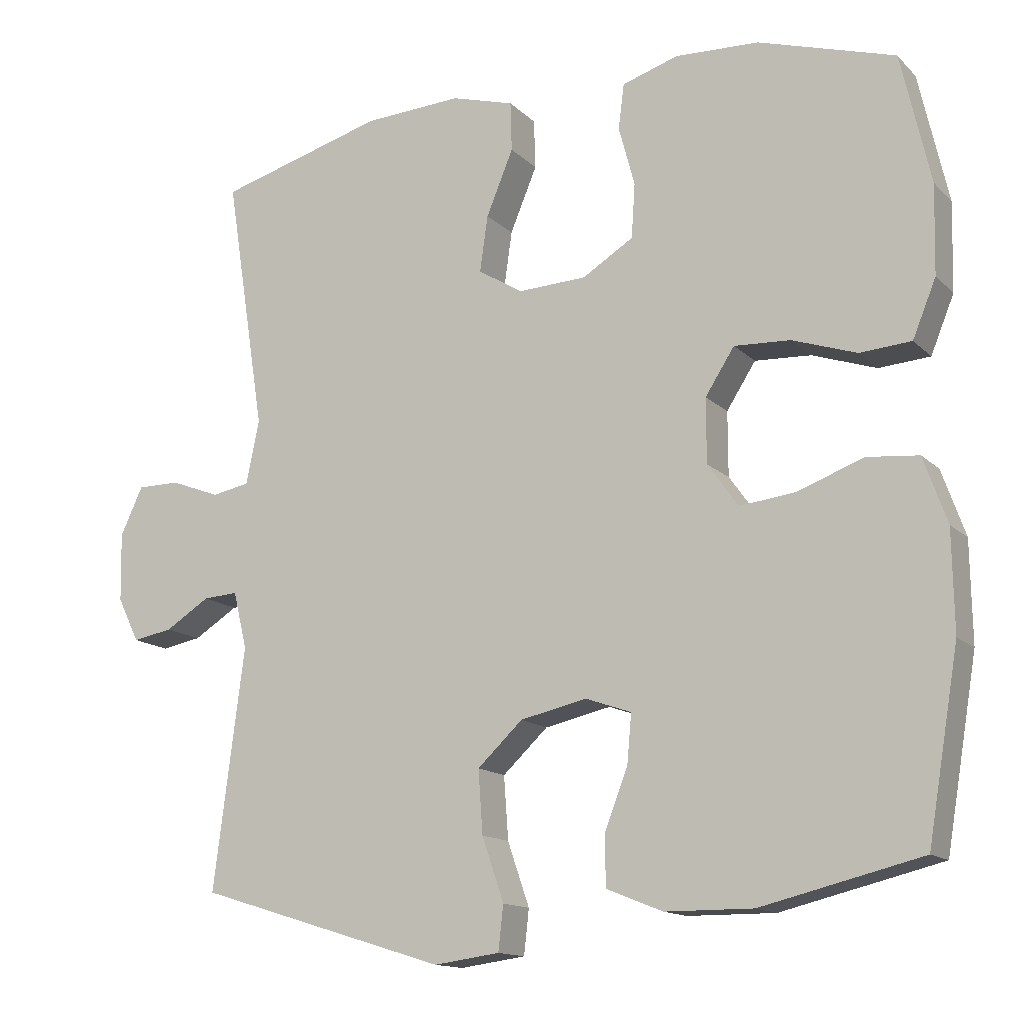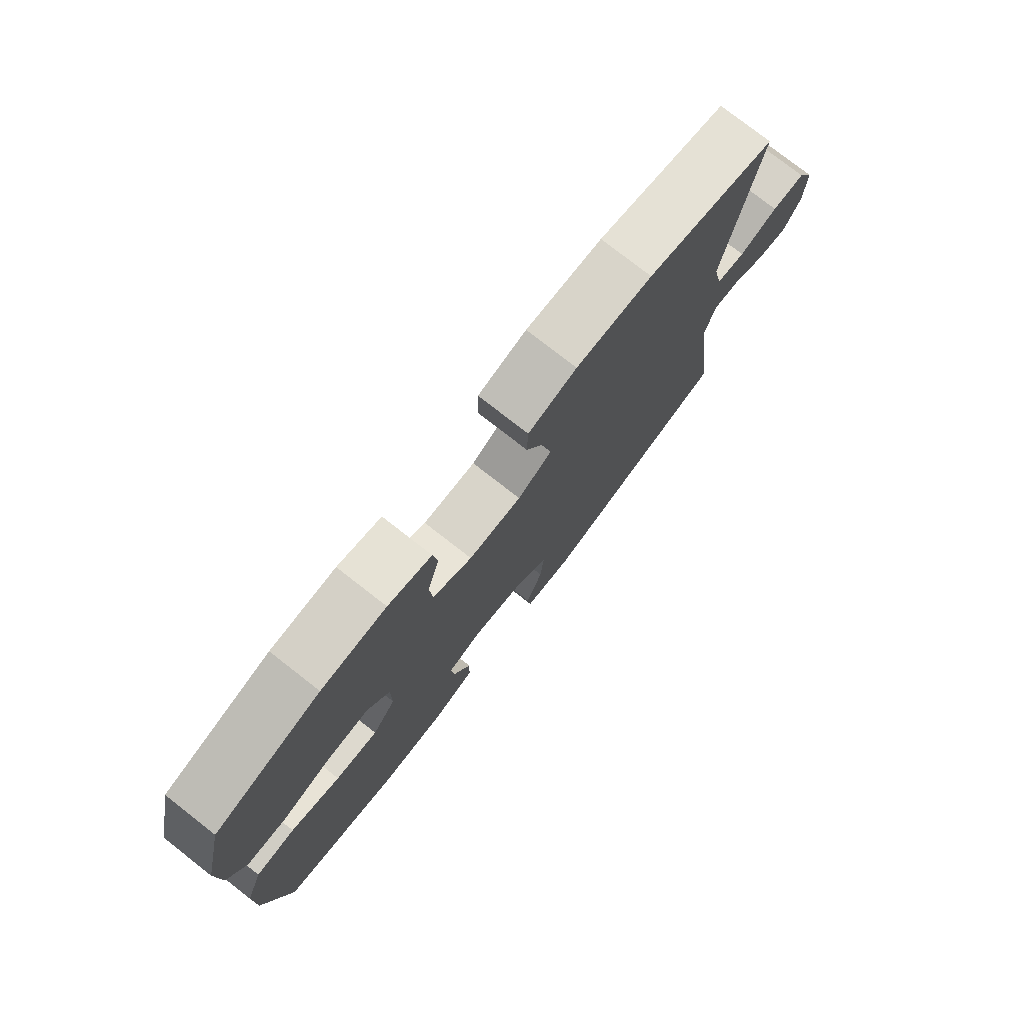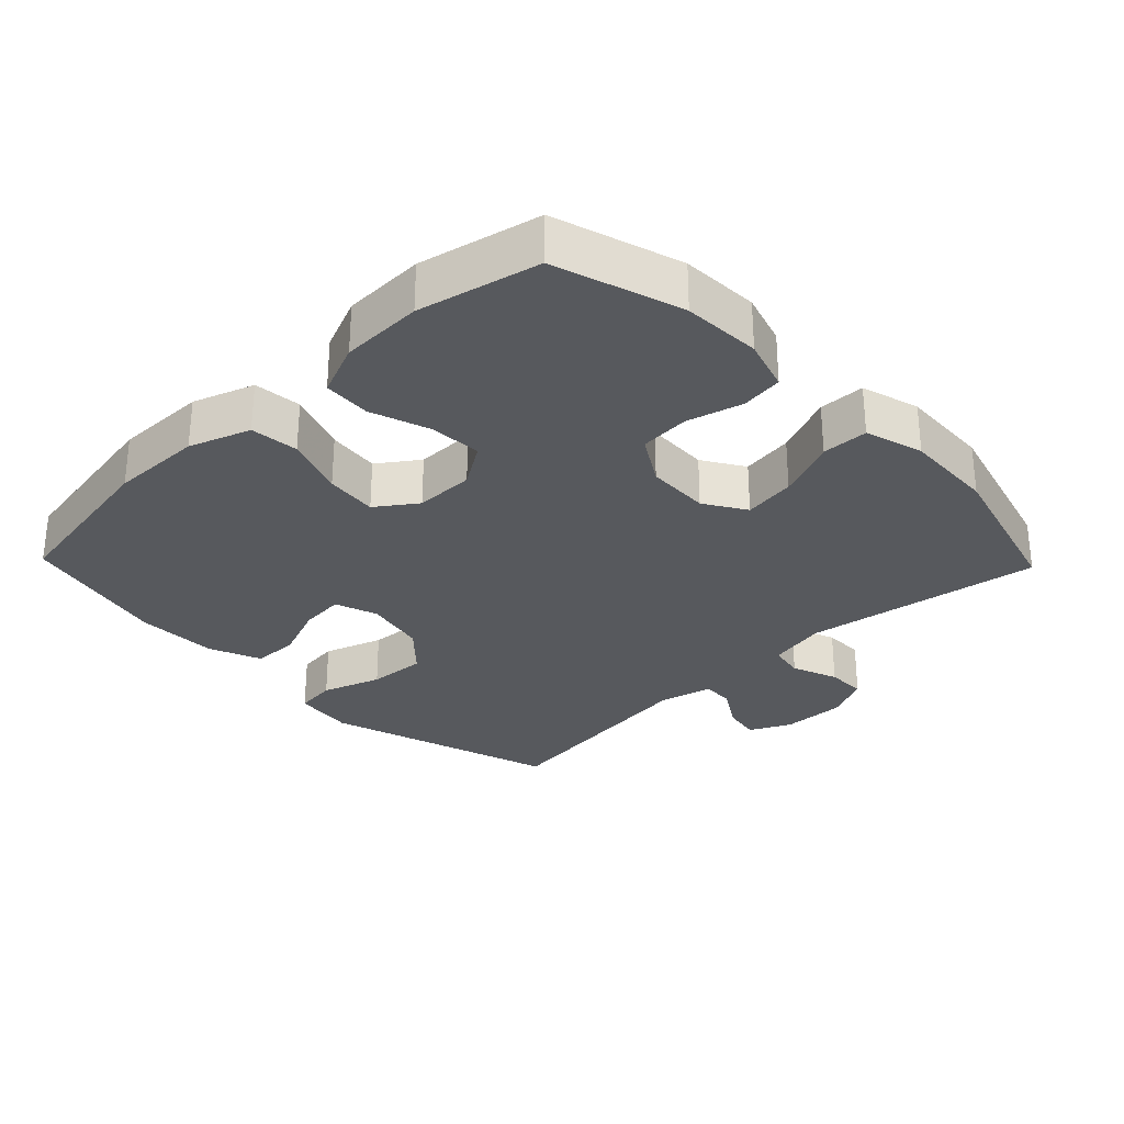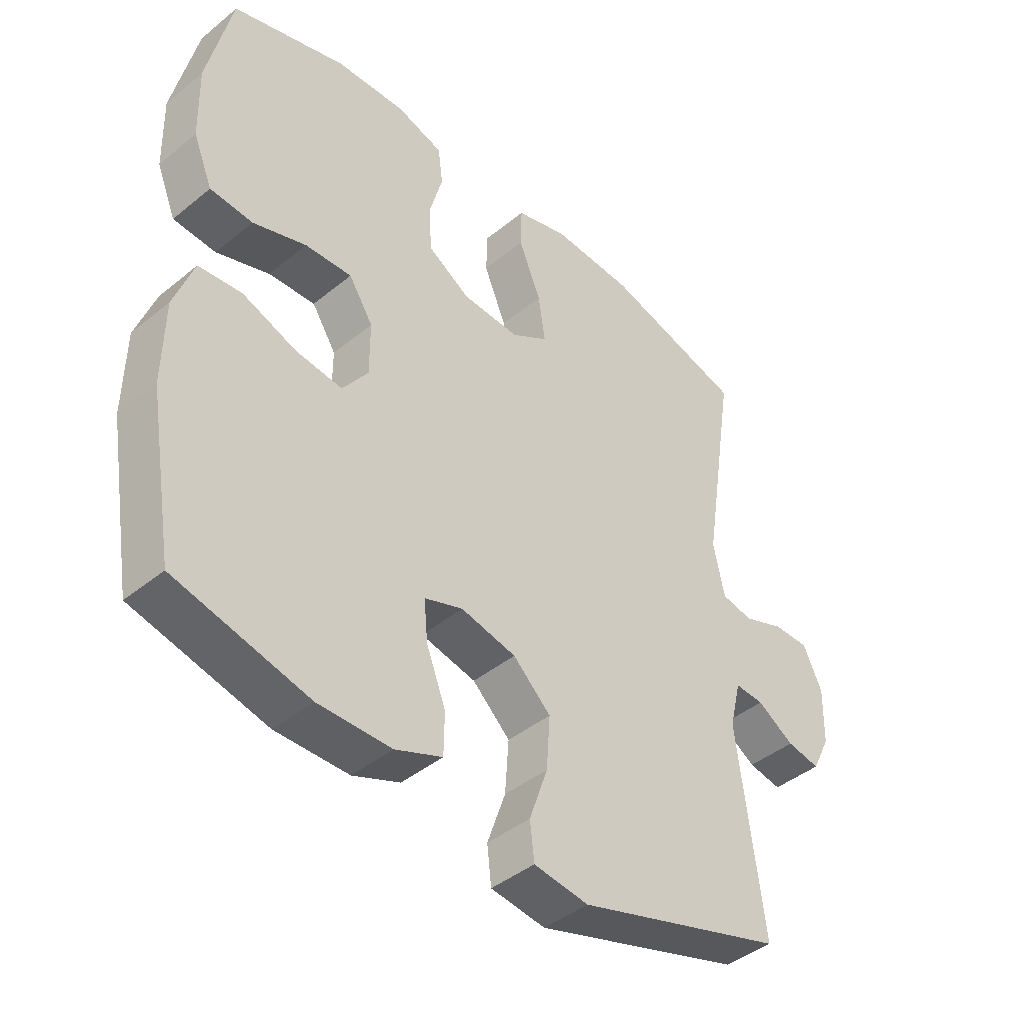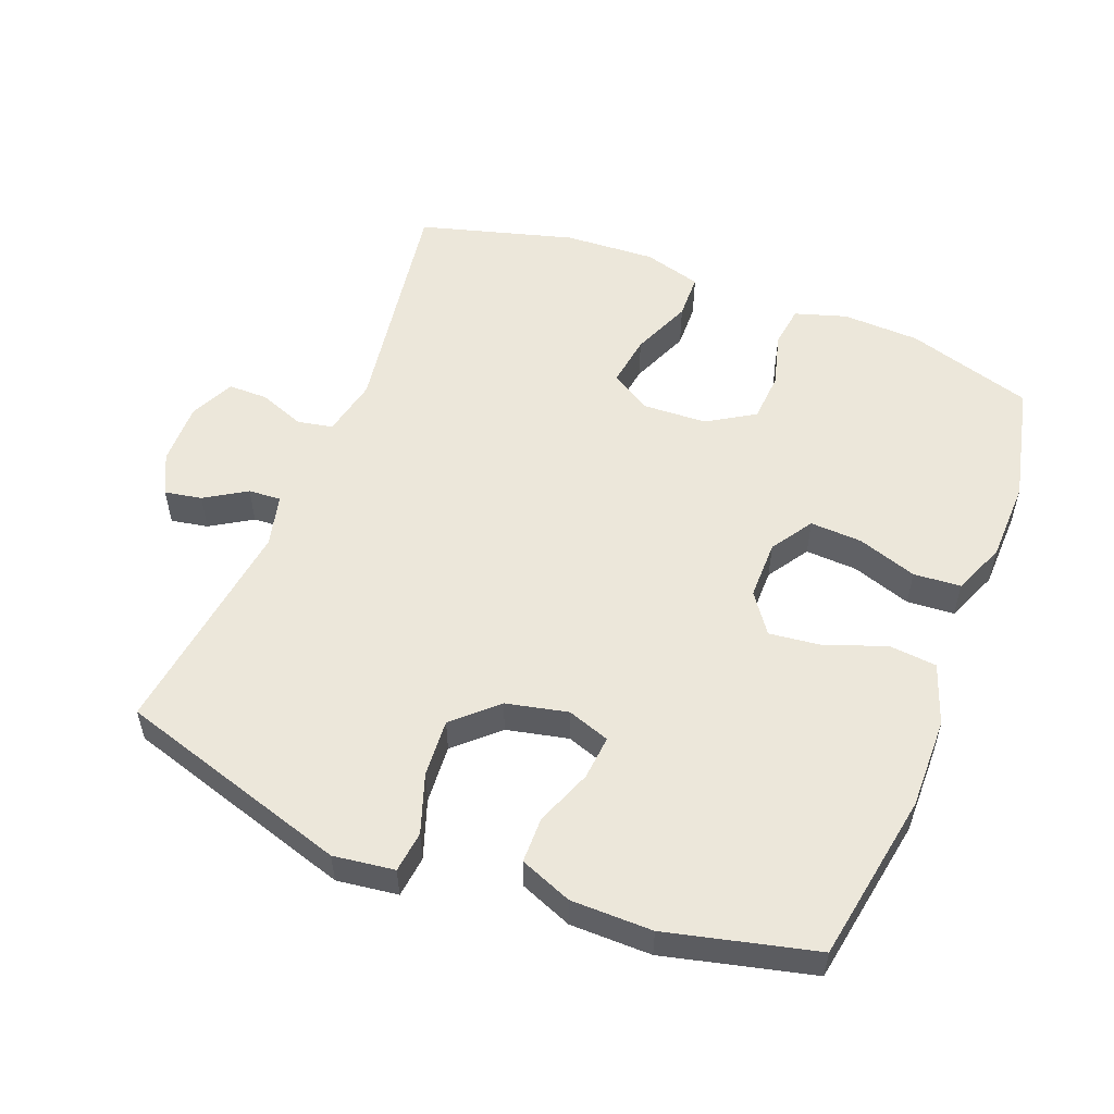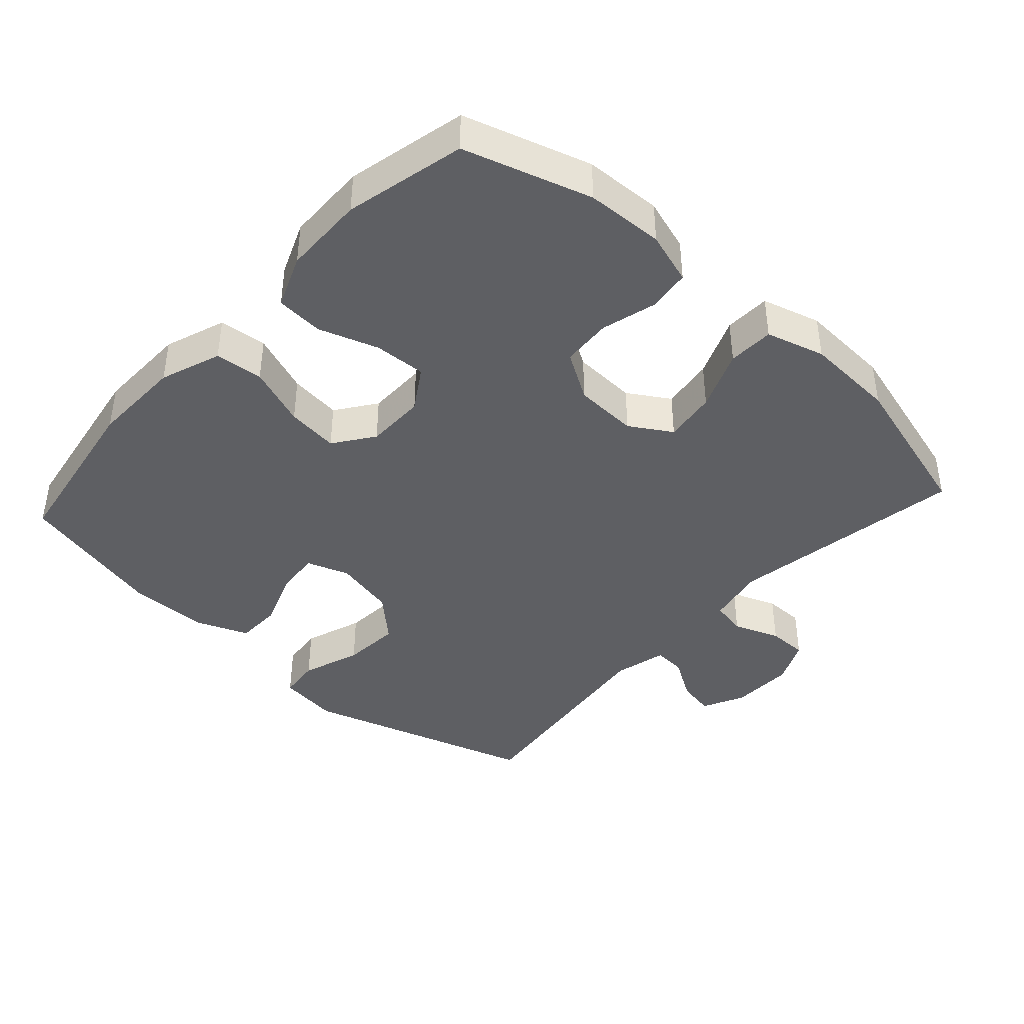
<metadata>
{"format":"obj","ext":"obj","renderer":"f3d","projection":"perspective","resolution":1024,"background":"white","views":[{"elev":-14.1,"azim":-152.3,"up":"+Z"},{"elev":77.8,"azim":-52.1,"up":"+Z"},{"elev":-29.4,"azim":-46.0,"up":"+Y"},{"elev":-42.8,"azim":-45.9,"up":"+Z"},{"elev":53.9,"azim":-158.6,"up":"+Y"},{"elev":-41.2,"azim":-42.4,"up":"+Y"}]}
</metadata>
<code>
v -0.5 0.07 -0.5
v -0.543 0.07 -0.248
v -0.541 0.07 -0.112
v -0.509 0.07 -0.022
v -0.438 0.07 -0.015
v -0.349 0.07 -0.048
v -0.272 0.07 -0.057
v -0.23 0.07 0.002
v -0.23 0.07 0.09
v -0.27 0.07 0.152
v -0.347 0.07 0.148
v -0.435 0.07 0.118
v -0.505 0.07 0.123
v -0.537 0.07 0.201
v -0.54 0.07 0.322
v -0.5 0.07 0.5
v -0.313 0.07 0.558
v -0.198 0.07 0.563
v -0.121 0.07 0.539
v -0.113 0.07 0.477
v -0.135 0.07 0.395
v -0.13 0.07 0.321
v -0.06 0.07 0.278
v 0.034 0.07 0.274
v 0.095 0.07 0.312
v 0.084 0.07 0.389
v 0.047 0.07 0.478
v 0.049 0.07 0.546
v 0.135 0.07 0.571
v 0.27 0.07 0.564
v 0.5 0.07 0.5
v 0.445 0.07 0.149
v 0.463 0.07 0.062
v 0.515 0.07 0.052
v 0.583 0.07 0.078
v 0.642 0.07 0.078
v 0.673 0.07 0.012
v 0.671 0.07 -0.082
v 0.641 0.07 -0.143
v 0.586 0.07 -0.133
v 0.525 0.07 -0.095
v 0.477 0.07 -0.092
v 0.458 0.07 -0.17
v 0.5 0.07 -0.5
v 0.156 0.07 -0.606
v 0.066 0.07 -0.594
v 0.059 0.07 -0.533
v 0.089 0.07 -0.446
v 0.095 0.07 -0.36
v 0.033 0.07 -0.302
v -0.058 0.07 -0.282
v -0.121 0.07 -0.304
v -0.115 0.07 -0.37
v -0.083 0.07 -0.453
v -0.084 0.07 -0.521
v -0.161 0.07 -0.552
v -0.281 0.07 -0.553
v -0.5 0 -0.5
v -0.543 0 -0.248
v -0.541 0 -0.112
v -0.509 0 -0.022
v -0.438 0 -0.015
v -0.349 0 -0.048
v -0.272 0 -0.057
v -0.23 0 0.002
v -0.23 0 0.09
v -0.27 0 0.152
v -0.347 0 0.148
v -0.435 0 0.118
v -0.505 0 0.123
v -0.537 0 0.201
v -0.54 0 0.322
v -0.5 0 0.5
v -0.313 0 0.558
v -0.198 0 0.563
v -0.121 0 0.539
v -0.113 0 0.477
v -0.135 0 0.395
v -0.13 0 0.321
v -0.06 0 0.278
v 0.034 0 0.274
v 0.095 0 0.312
v 0.084 0 0.389
v 0.047 0 0.478
v 0.049 0 0.546
v 0.135 0 0.571
v 0.27 0 0.564
v 0.5 0 0.5
v 0.445 0 0.149
v 0.463 0 0.062
v 0.515 0 0.052
v 0.583 0 0.078
v 0.642 0 0.078
v 0.673 0 0.012
v 0.671 0 -0.082
v 0.641 0 -0.143
v 0.586 0 -0.133
v 0.525 0 -0.095
v 0.477 0 -0.092
v 0.458 0 -0.17
v 0.5 0 -0.5
v 0.156 0 -0.606
v 0.066 0 -0.594
v 0.059 0 -0.533
v 0.089 0 -0.446
v 0.095 0 -0.36
v 0.033 0 -0.302
v -0.058 0 -0.282
v -0.121 0 -0.304
v -0.115 0 -0.37
v -0.083 0 -0.453
v -0.084 0 -0.521
v -0.161 0 -0.552
v -0.281 0 -0.553
f 53 54 55 56
f 52 53 56 57
f 45 46 47 48
f 43 44 45 48
f 42 43 48 49
f 38 39 40 41
f 38 41 42
f 37 38 42
f 34 35 36 37
f 33 34 37 42
f 32 33 42 49
f 26 27 28 29
f 25 26 29 30
f 18 19 20 21
f 18 21 22
f 17 18 22
f 16 17 22
f 15 16 22 23
f 11 12 13 14
f 10 11 14 15
f 3 4 5 6
f 3 6 7
f 2 3 7
f 52 57 1 2
f 51 52 2 7
f 50 51 7 8
f 49 50 8 9
f 32 49 9 10
f 25 30 31 32
f 24 25 32
f 23 24 32 10
f 10 15 23
f 113 112 111 110
f 114 113 110 109
f 105 104 103 102
f 105 102 101 100
f 106 105 100 99
f 98 97 96 95
f 99 98 95
f 99 95 94
f 94 93 92 91
f 99 94 91 90
f 106 99 90 89
f 86 85 84 83
f 87 86 83 82
f 78 77 76 75
f 79 78 75
f 79 75 74
f 79 74 73
f 80 79 73 72
f 71 70 69 68
f 72 71 68 67
f 63 62 61 60
f 64 63 60
f 64 60 59
f 59 58 114 109
f 64 59 109 108
f 65 64 108 107
f 66 65 107 106
f 67 66 106 89
f 89 88 87 82
f 89 82 81
f 67 89 81 80
f 80 72 67
f 1 58 59 2
f 2 59 60 3
f 3 60 61 4
f 4 61 62 5
f 5 62 63 6
f 6 63 64 7
f 7 64 65 8
f 8 65 66 9
f 9 66 67 10
f 10 67 68 11
f 11 68 69 12
f 12 69 70 13
f 13 70 71 14
f 14 71 72 15
f 15 72 73 16
f 16 73 74 17
f 17 74 75 18
f 18 75 76 19
f 19 76 77 20
f 20 77 78 21
f 21 78 79 22
f 22 79 80 23
f 23 80 81 24
f 24 81 82 25
f 25 82 83 26
f 26 83 84 27
f 27 84 85 28
f 28 85 86 29
f 29 86 87 30
f 30 87 88 31
f 31 88 89 32
f 32 89 90 33
f 33 90 91 34
f 34 91 92 35
f 35 92 93 36
f 36 93 94 37
f 37 94 95 38
f 38 95 96 39
f 39 96 97 40
f 40 97 98 41
f 41 98 99 42
f 42 99 100 43
f 43 100 101 44
f 44 101 102 45
f 45 102 103 46
f 46 103 104 47
f 47 104 105 48
f 48 105 106 49
f 49 106 107 50
f 50 107 108 51
f 51 108 109 52
f 52 109 110 53
f 53 110 111 54
f 54 111 112 55
f 55 112 113 56
f 56 113 114 57
f 57 114 58 1

</code>
